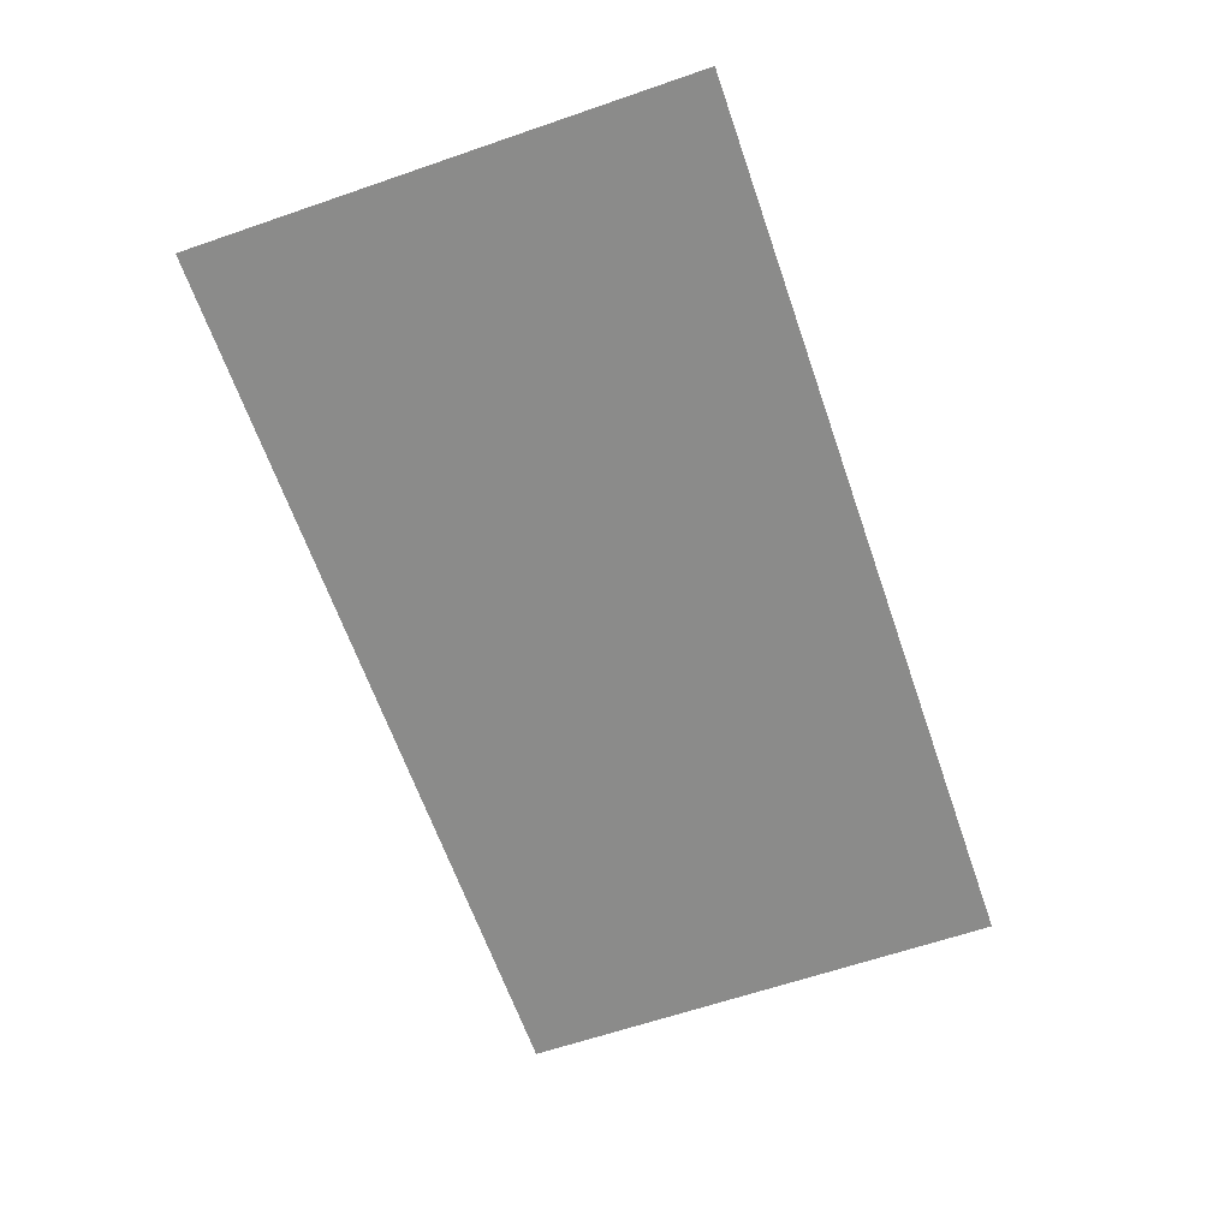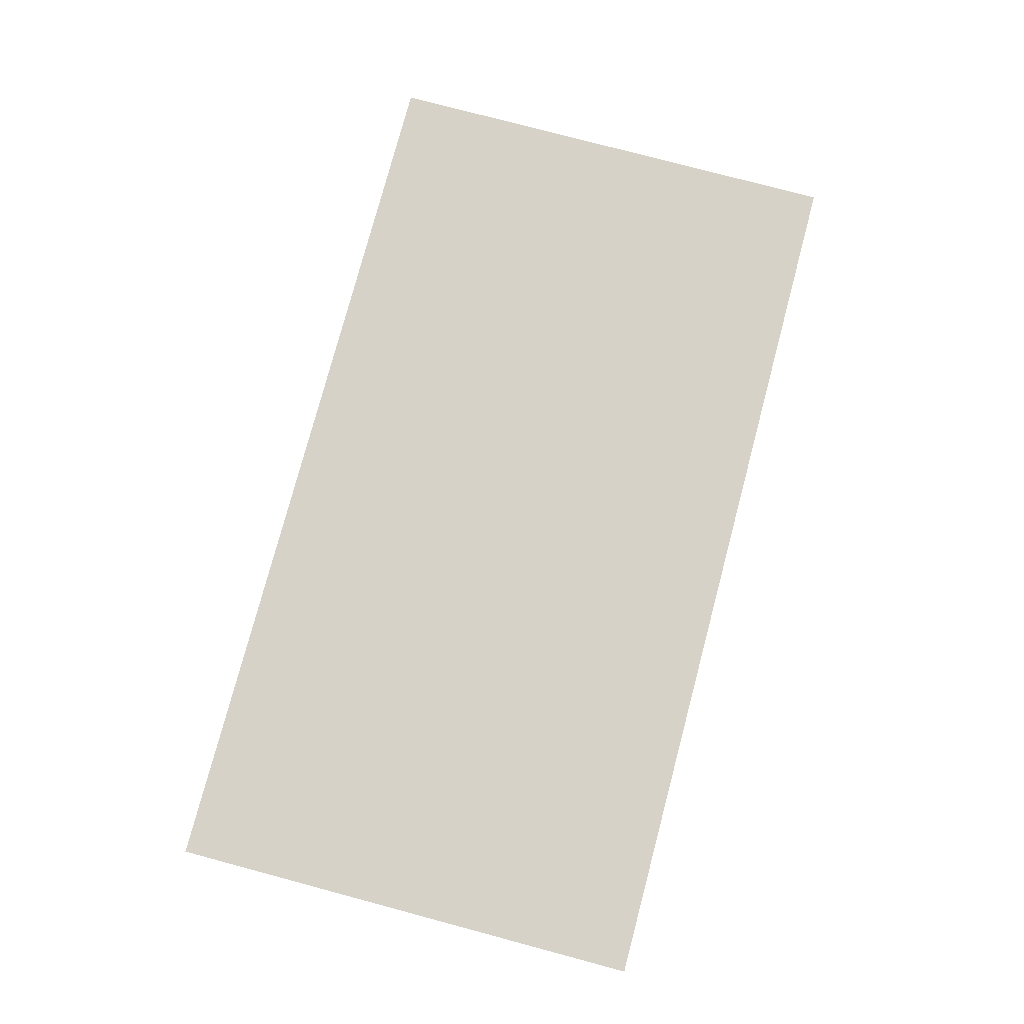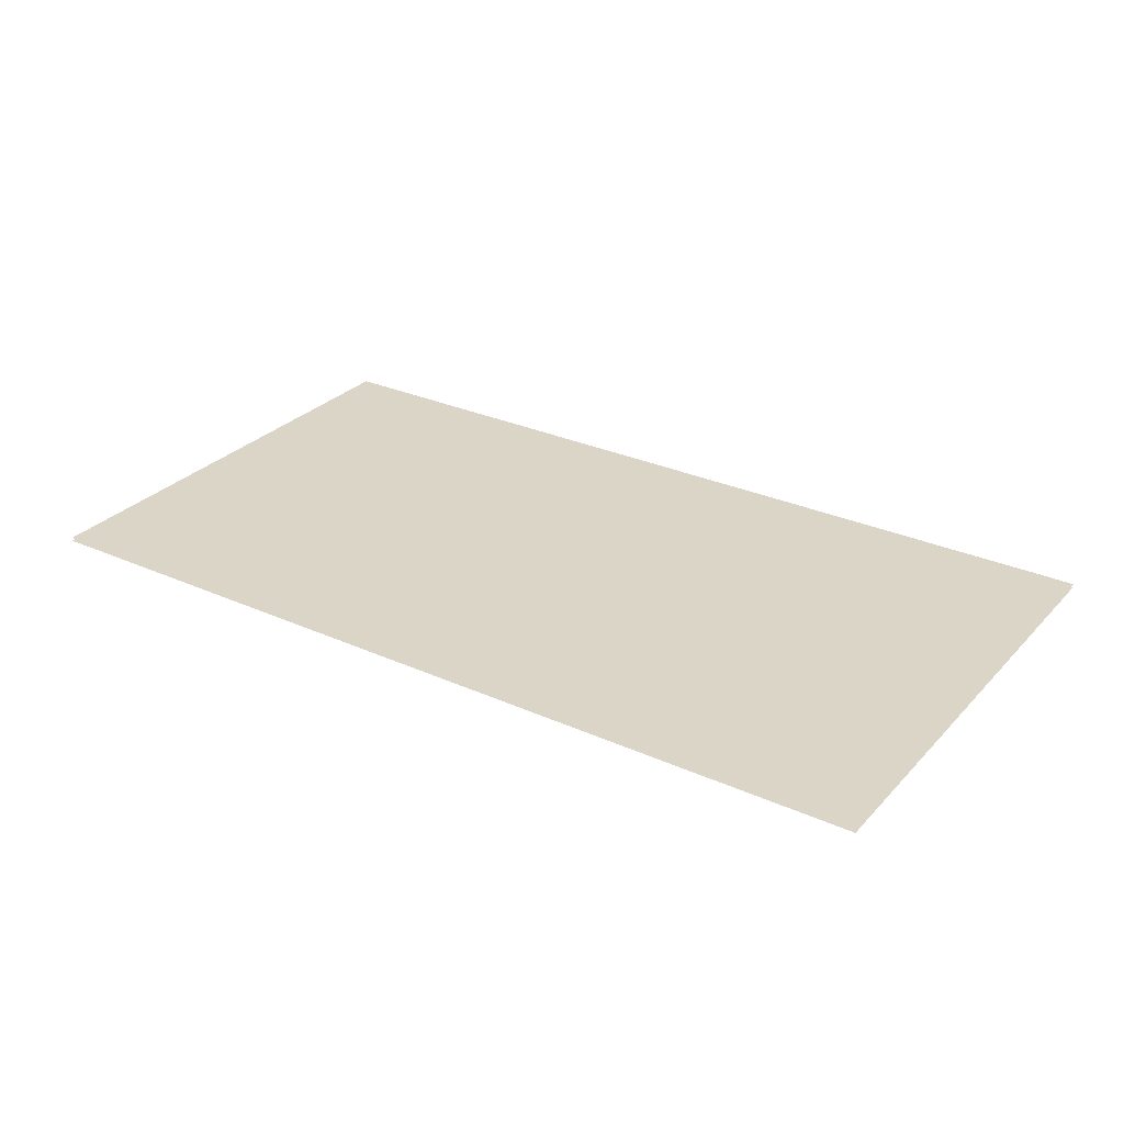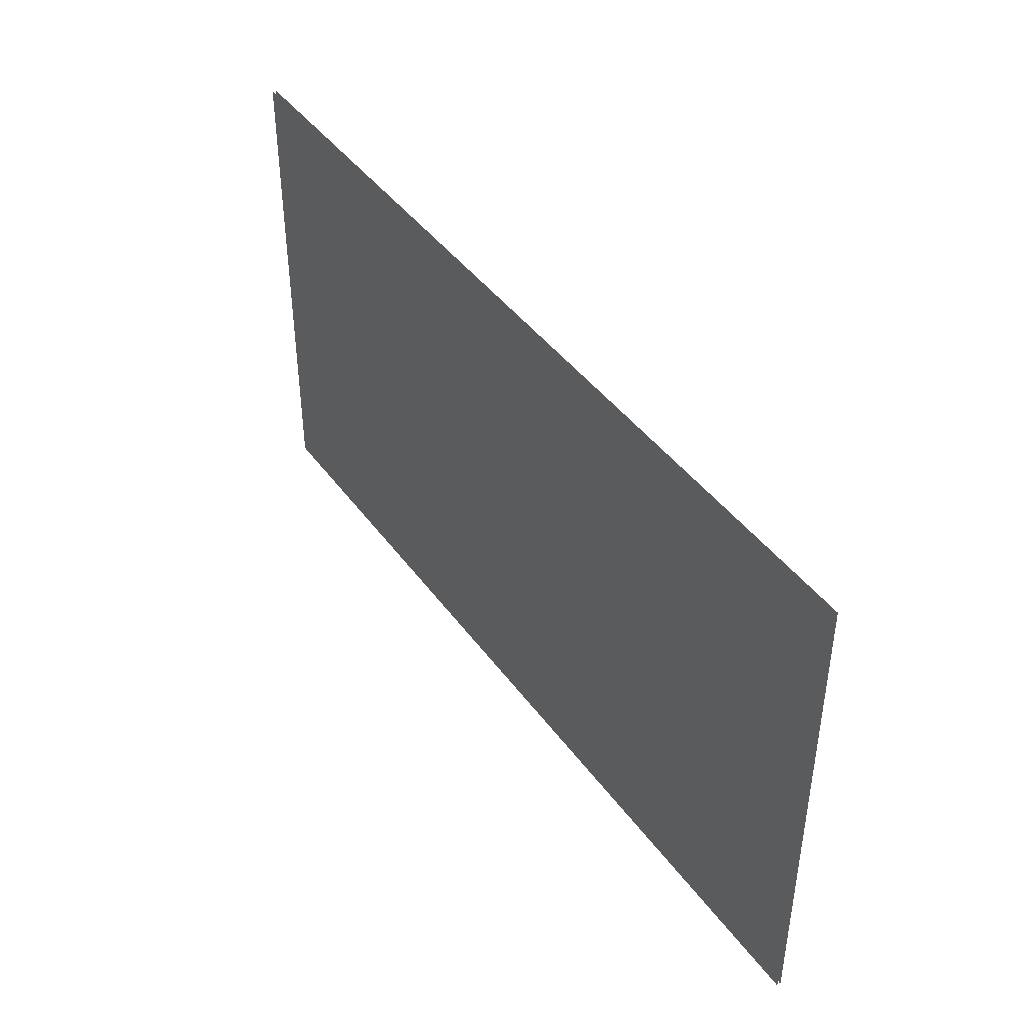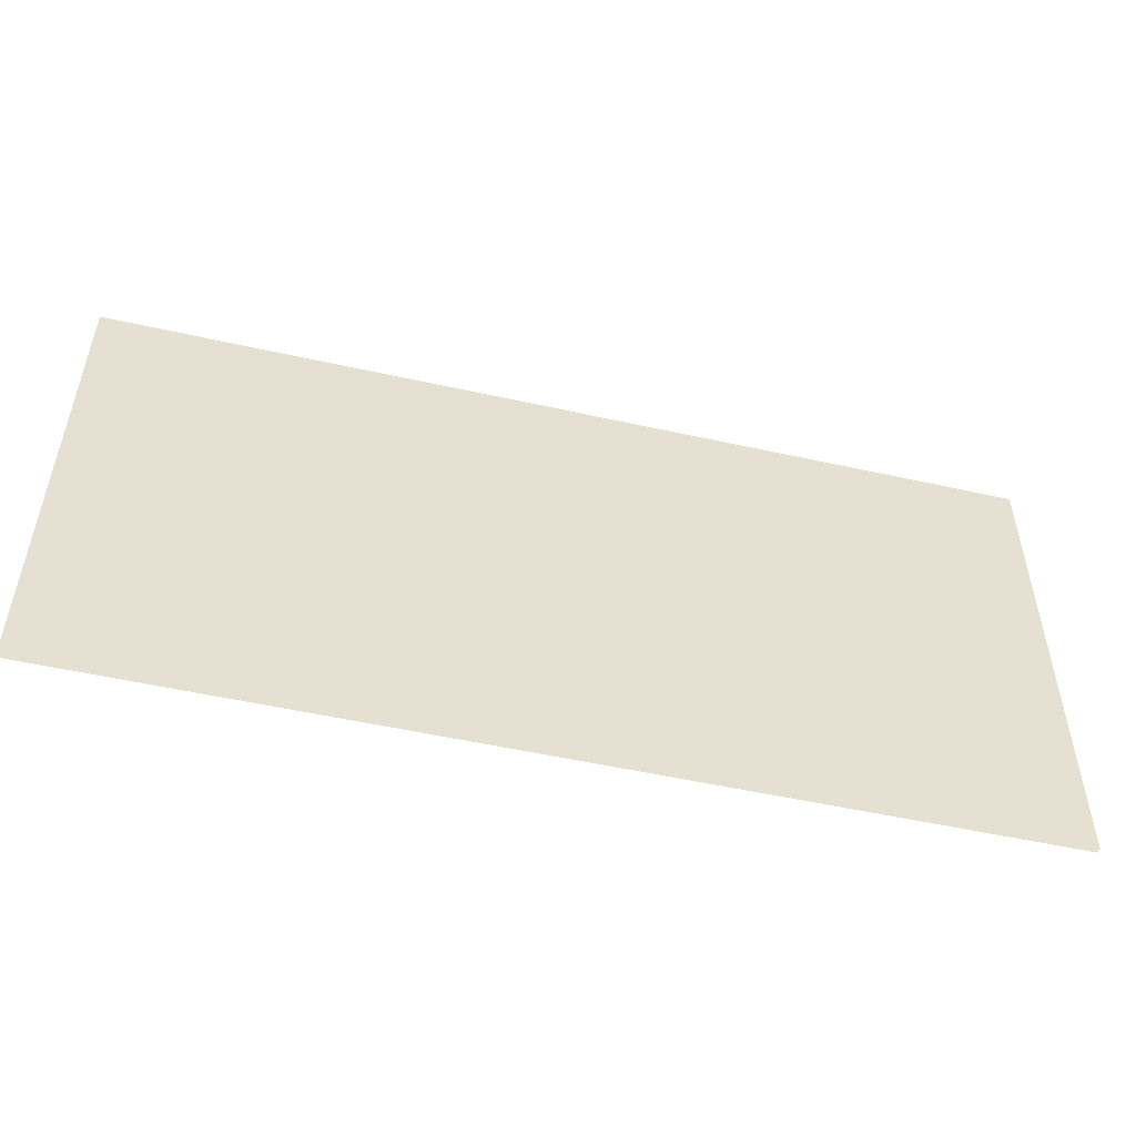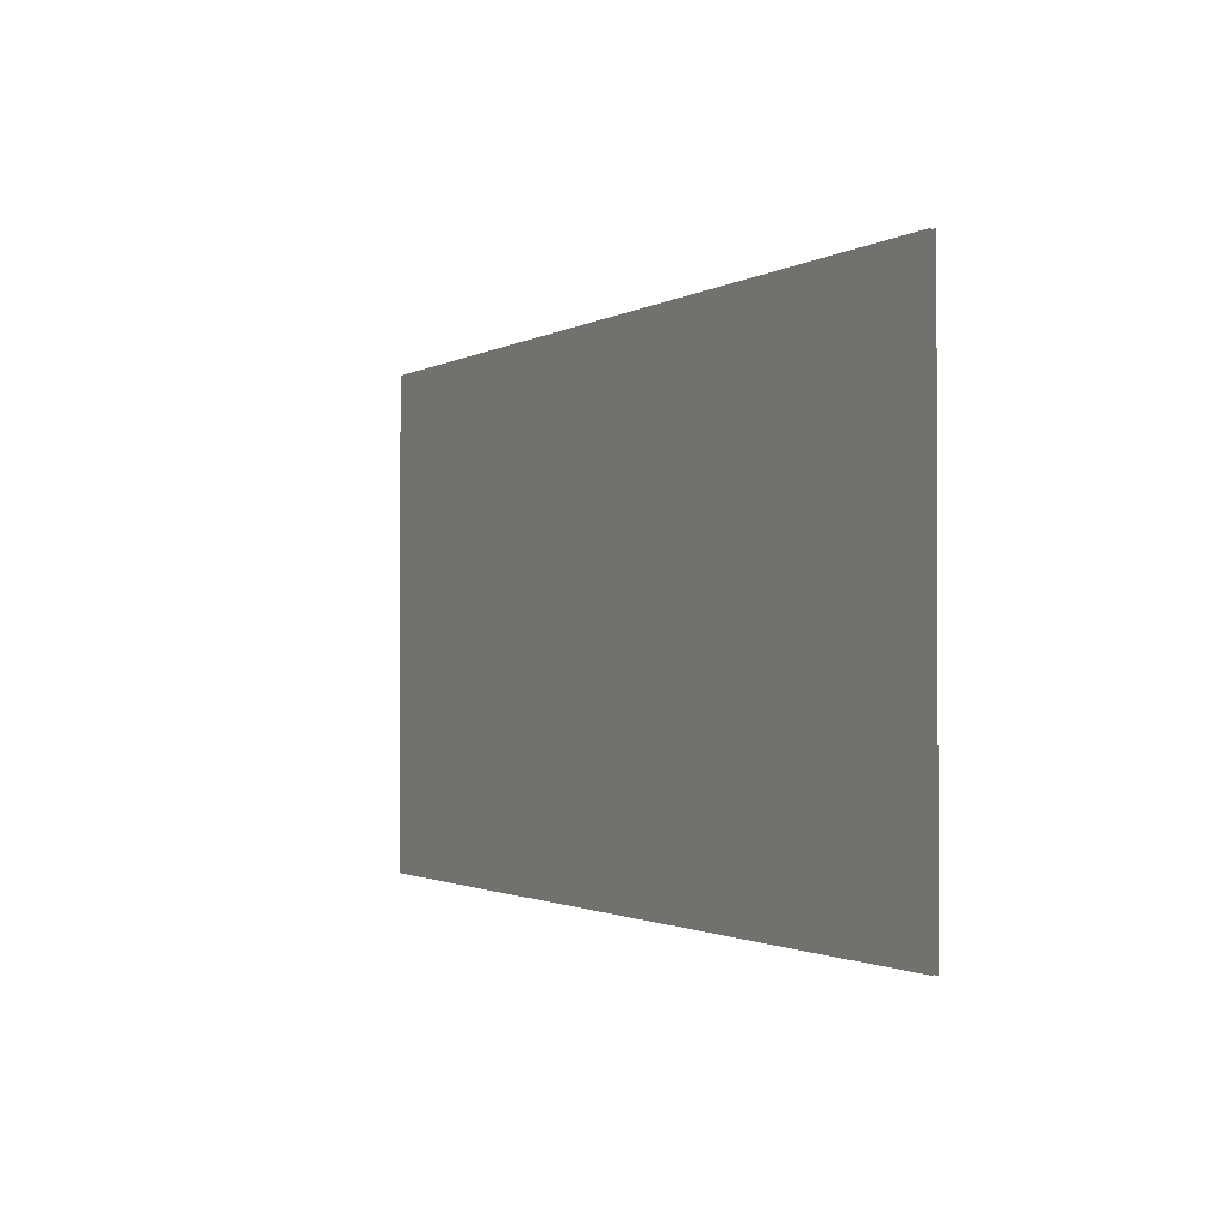
<metadata>
{"format":"obj","ext":"obj","renderer":"f3d","projection":"perspective","resolution":1024,"background":"white","views":[{"elev":-63.7,"azim":-70.9,"up":"+Z"},{"elev":78.0,"azim":-75.1,"up":"+Z"},{"elev":29.0,"azim":33.8,"up":"+Z"},{"elev":42.6,"azim":57.0,"up":"+Y"},{"elev":-51.8,"azim":-13.6,"up":"+Y"},{"elev":-1.3,"azim":62.5,"up":"+Y"}]}
</metadata>
<code>
v -1.215 47.99 -1.648
v -72.35 47.99 -1.648
v -1.215 9.646 -1.648
v -72.35 9.646 -1.648
v -1.215 9.646 -1.933
v -72.35 9.646 -1.933
v -1.215 47.99 -1.933
v -72.35 47.99 -1.933
f 1 2 4 3
f 5 6 8 7

</code>
